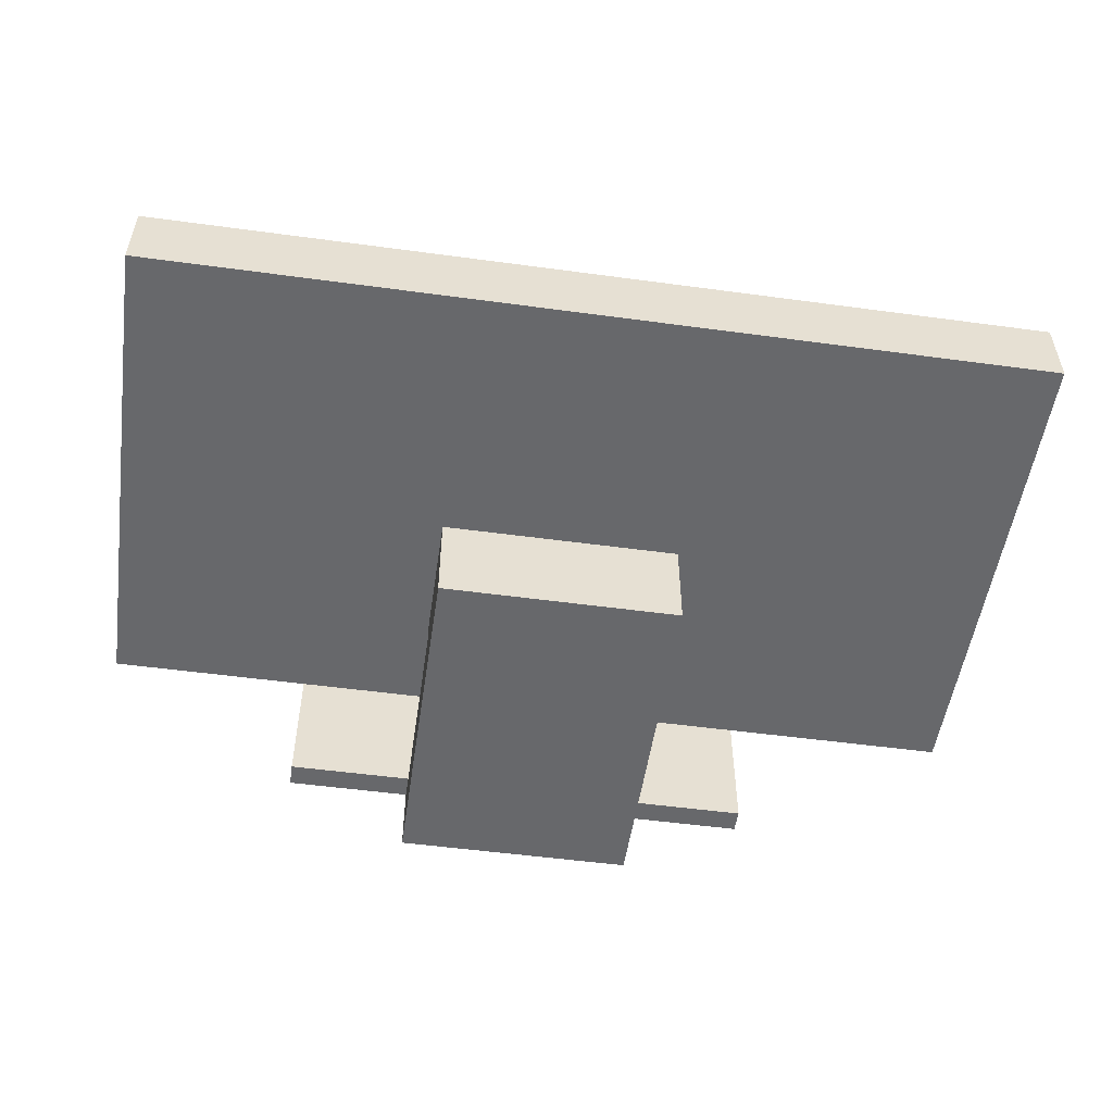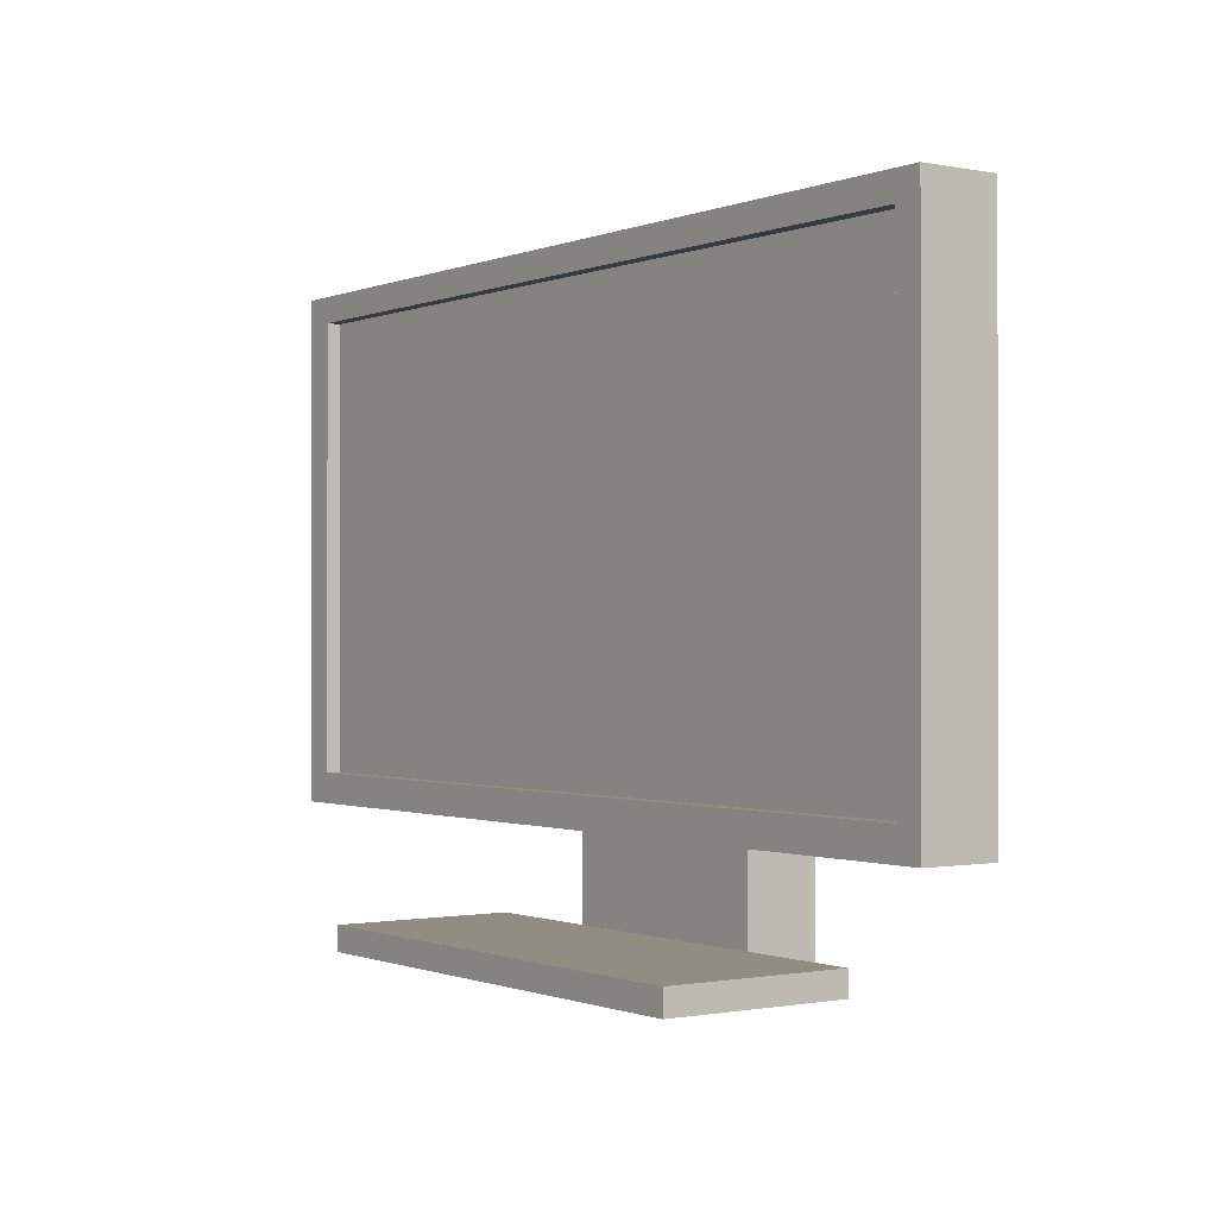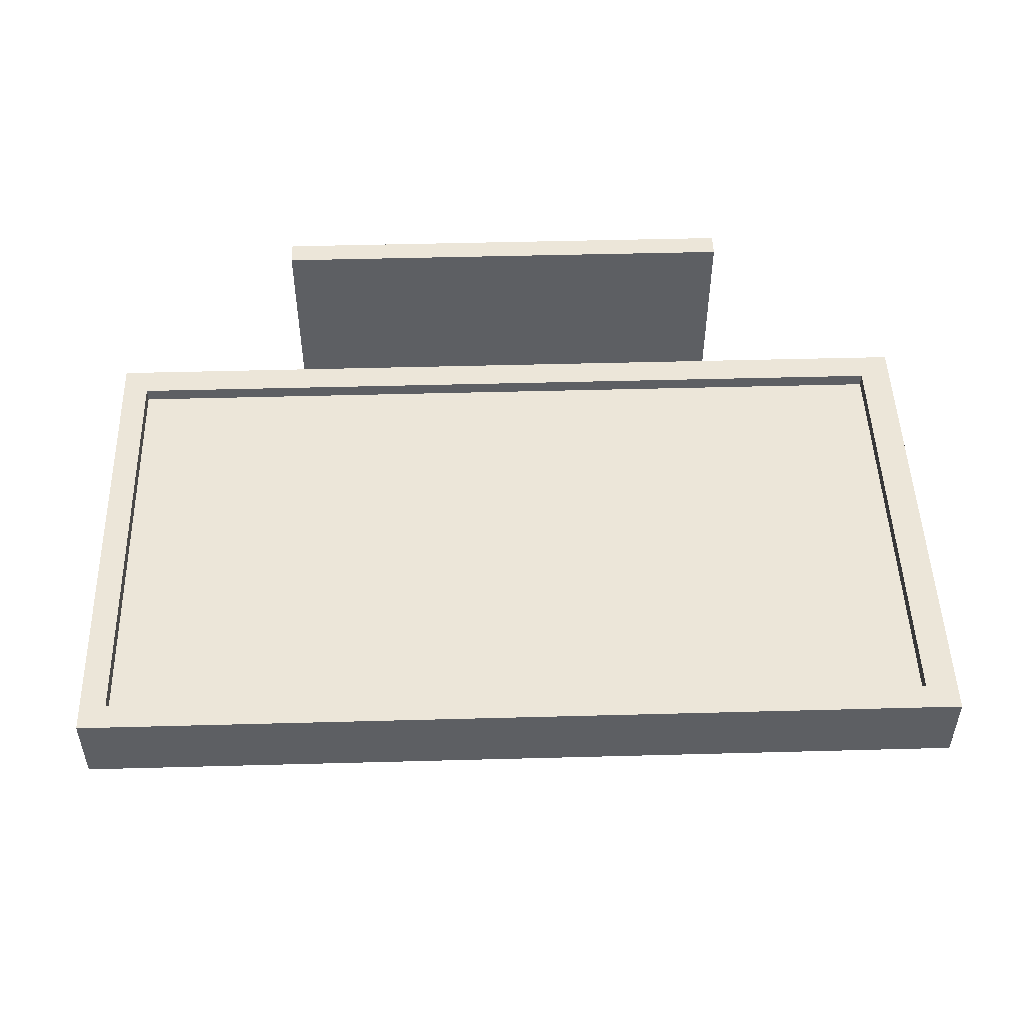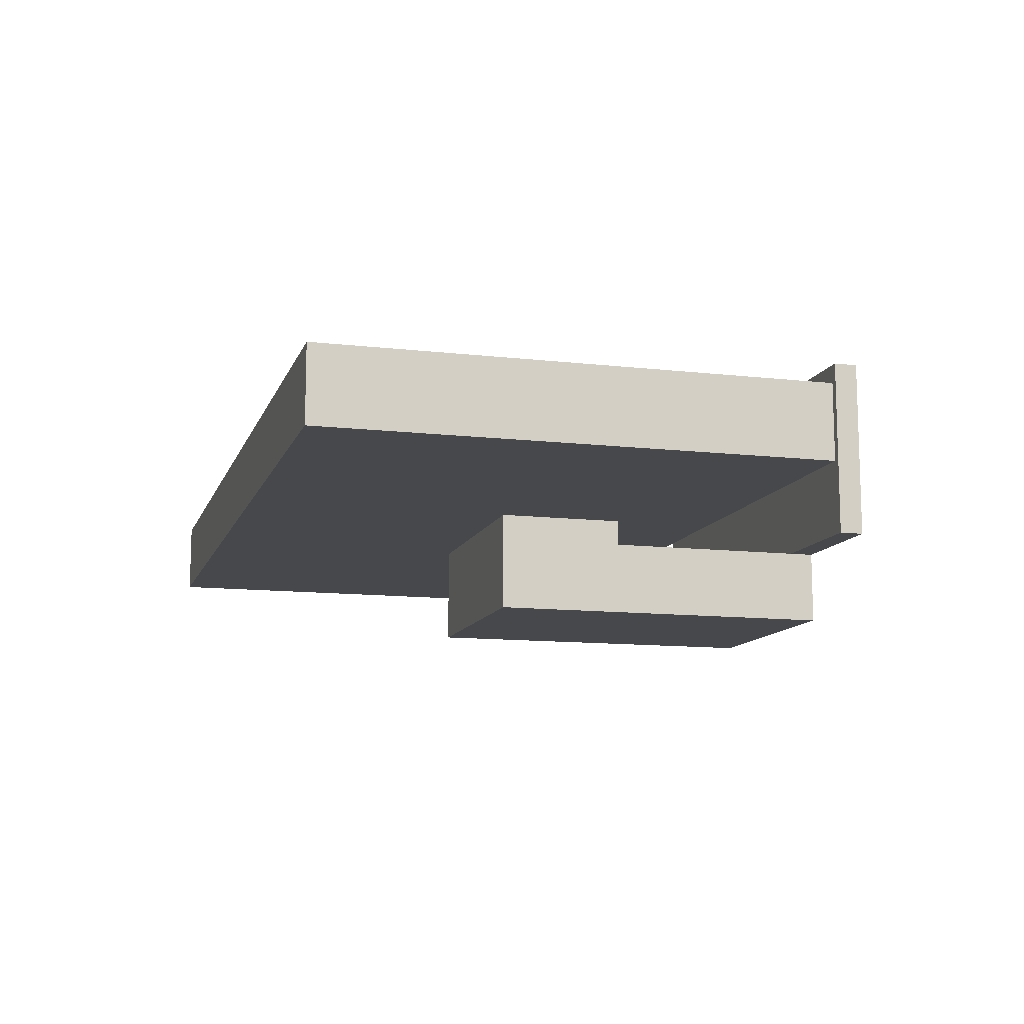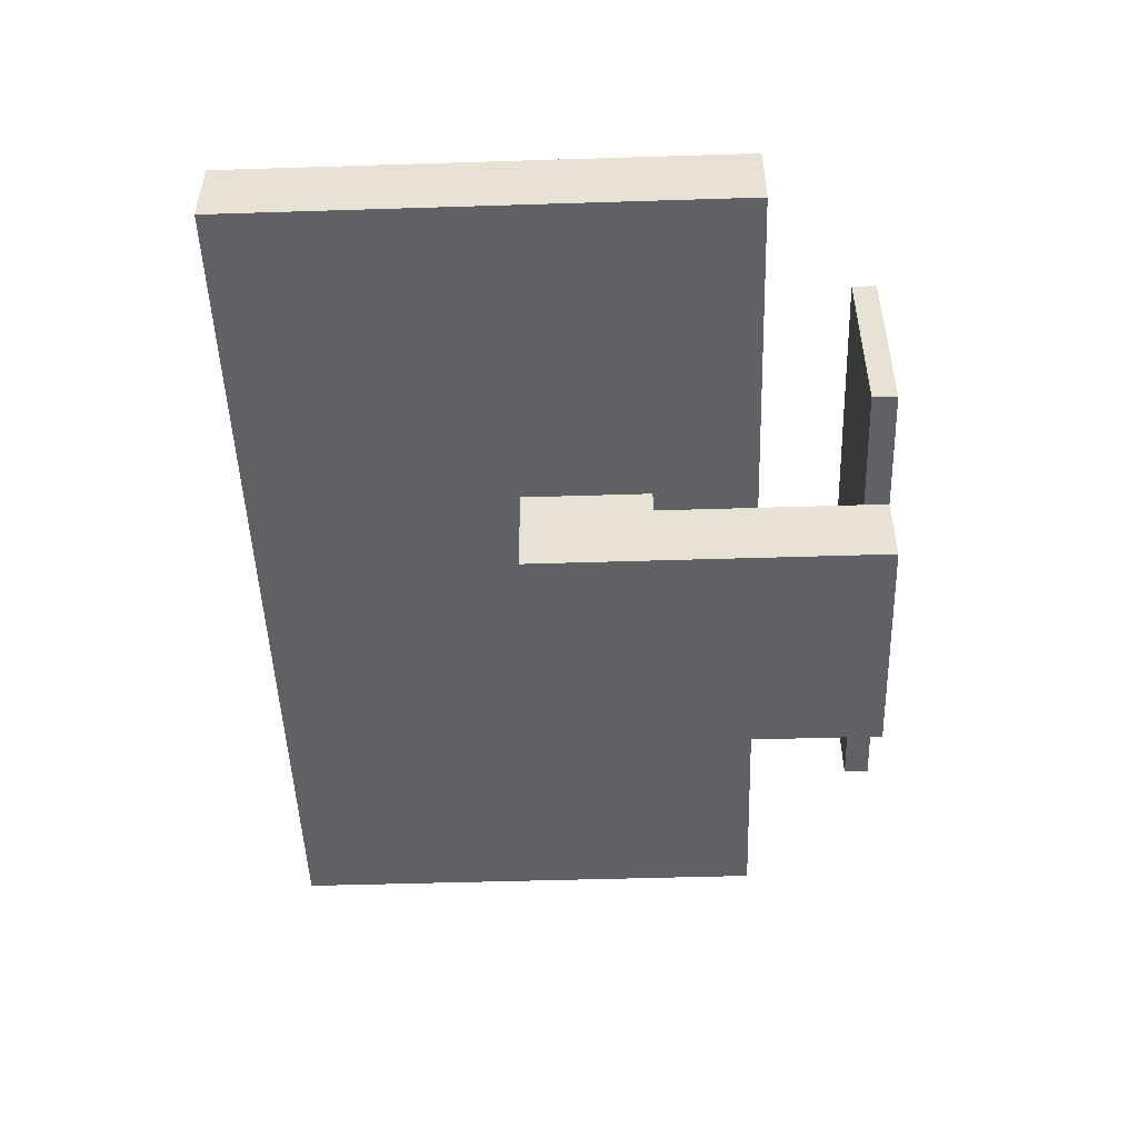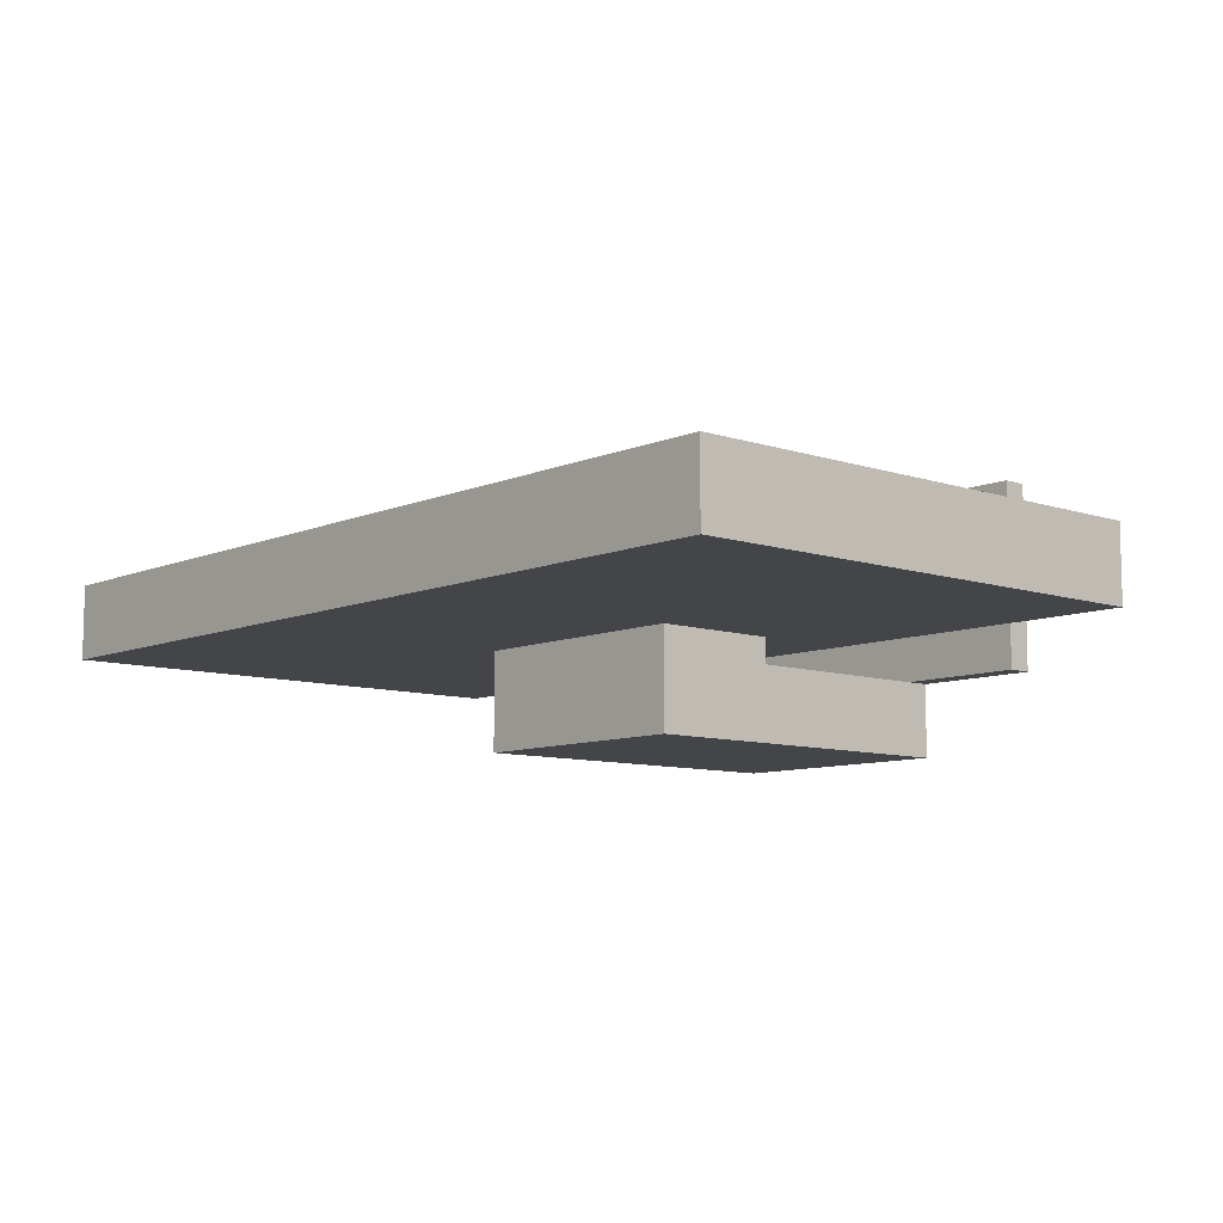
<metadata>
{"format":"obj","ext":"obj","renderer":"f3d","projection":"perspective","resolution":1024,"background":"white","views":[{"elev":-52.3,"azim":171.7,"up":"+Z"},{"elev":-0.7,"azim":54.6,"up":"+Y"},{"elev":49.5,"azim":178.3,"up":"+Z"},{"elev":-11.6,"azim":-105.7,"up":"+Z"},{"elev":-49.0,"azim":-88.0,"up":"+Z"},{"elev":-8.9,"azim":-131.6,"up":"+Z"}]}
</metadata>
<code>
g default
v -1.195 4.016 0.1007
v 1.195 4.016 0.1007
v -1.195 5.354 0.1007
v 1.195 5.354 0.1007
v -1.195 5.354 -0.1007
v 1.195 5.354 -0.1007
v -1.195 4.016 -0.1007
v 1.195 4.016 -0.1007
v 1.124 5.354 0.1007
v 1.124 5.354 -0.1007
v 1.124 4.016 -0.1007
v 1.124 4.016 0.1007
v -1.109 5.354 0.1007
v -1.109 5.354 -0.1007
v -1.109 4.016 -0.1007
v -1.109 4.016 0.1007
v -1.195 5.285 0.1007
v -1.195 5.285 -0.1007
v -1.109 5.285 -0.1007
v 1.124 5.285 -0.1007
v 1.195 5.285 -0.1007
v 1.195 5.285 0.1007
v 1.124 5.285 0.1007
v -1.109 5.285 0.1007
v 1.195 4.097 0.1007
v 1.124 4.097 0.1007
v -1.109 4.097 0.1007
v -1.195 4.097 0.1007
v -1.195 4.097 -0.1007
v -1.109 4.097 -0.1007
v 1.124 4.097 -0.1007
v 1.195 4.097 -0.1007
v -1.109 4.097 0.06296
v -1.109 5.285 0.06296
v 1.124 4.097 0.06296
v 1.124 5.285 0.06296
v 0.3287 5.354 0.1007
v 0.3287 5.354 -0.1007
v 0.3287 5.285 -0.1007
v 0.3287 4.097 -0.1007
v 0.3287 4.016 -0.1007
v 0.3287 4.016 0.1007
v 0.3287 4.097 0.1007
v 0.3287 4.097 0.06296
v 0.3287 5.285 0.06296
v 0.3287 5.285 0.1007
v -0.3188 5.354 0.1007
v -0.3188 5.354 -0.1007
v -0.3188 5.285 -0.1007
v -0.3188 4.097 -0.1007
v -0.3188 4.016 -0.1007
v -0.3188 4.016 0.1007
v -0.3188 4.097 0.1007
v -0.3188 4.097 0.06296
v -0.3188 5.285 0.06296
v -0.3188 5.285 0.1007
v -1.195 4.635 -0.1007
v -1.195 4.635 0.1007
v -1.109 4.635 0.1007
v -1.109 4.635 0.06296
v -0.3188 4.635 0.06296
v 0.3287 4.635 0.06296
v 1.124 4.635 0.06296
v 1.124 4.635 0.1007
v 1.195 4.635 0.1007
v 1.195 4.635 -0.1007
v 1.124 4.635 -0.1007
v 0.3287 4.635 -0.1007
v -0.3188 4.635 -0.1007
v -1.109 4.635 -0.1007
v -1.195 4.291 -0.1007
v -1.195 4.291 0.1007
v -1.109 4.291 0.1007
v -1.109 4.291 0.06296
v -0.3188 4.291 0.06296
v 0.3287 4.291 0.06296
v 1.124 4.291 0.06296
v 1.124 4.291 0.1007
v 1.195 4.291 0.1007
v 1.195 4.291 -0.1007
v 1.124 4.291 -0.1007
v 0.3287 4.291 -0.1007
v -0.3188 4.291 -0.1007
v -1.109 4.291 -0.1007
v 0.3287 4.291 -0.3663
v -0.3188 4.291 -0.3663
v -0.3188 4.635 -0.3663
v 0.3287 4.635 -0.3663
v 0.3287 4.635 -0.1696
v -0.3188 4.635 -0.1696
v -0.3188 4.291 -0.1696
v 0.3287 4.291 -0.1696
v -0.3188 4.291 -0.1696
v 0.3287 4.291 -0.1696
v -0.3188 4.291 -0.3663
v 0.3287 4.291 -0.3663
v -0.3188 4.291 -0.1696
v 0.3287 4.291 -0.1696
v -0.3188 4.291 -0.3663
v 0.3287 4.291 -0.3663
v -0.3188 3.686 -0.1696
v 0.3287 3.686 -0.1696
v -0.3188 3.686 -0.3663
v 0.3287 3.686 -0.3663
v 0.3287 3.752 -0.1696
v 0.3287 3.752 -0.3663
v -0.3188 3.752 -0.3663
v -0.3188 3.752 -0.1696
v -0.3188 3.752 -0.1696
v 0.3287 3.752 -0.1696
v -0.3188 3.686 -0.1696
v 0.3287 3.686 -0.1696
v -0.3188 3.752 0.3204
v 0.3287 3.752 0.3204
v -0.3188 3.686 0.3204
v 0.3287 3.686 0.3204
v -0.3188 3.752 -0.3663
v -0.3188 3.752 -0.1696
v -0.3188 3.686 -0.3663
v -0.3188 3.686 -0.1696
v -0.3188 3.752 -0.1696
v -0.3188 3.686 -0.1696
v -0.3188 3.686 0.3204
v -0.3188 3.752 0.3204
v 0.3287 3.752 -0.1696
v 0.3287 3.686 -0.1696
v 0.3287 3.752 0.3204
v 0.3287 3.686 0.3204
v -0.6611 3.752 -0.1696
v -0.6611 3.686 -0.1696
v -0.6611 3.686 0.3204
v -0.6611 3.752 0.3204
v 0.671 3.752 -0.1696
v 0.671 3.686 -0.1696
v 0.671 3.752 0.3204
v 0.671 3.686 0.3204
g pCube3
f 1 16 27 28
f 3 13 14 5
f 29 30 15 7
f 7 15 16 1
f 2 8 32 25
f 7 1 28 29
f 9 4 6 10
f 11 31 32 8
f 12 11 8 2
f 26 12 2 25
f 13 47 48 14
f 15 30 50 51
f 16 15 51 52
f 27 16 52 53
f 18 17 3 5
f 5 14 19 18
f 49 19 14 48
f 21 20 10 6
f 22 21 6 4
f 9 23 22 4
f 13 24 56 47
f 17 24 13 3
f 23 64 65 22
f 34 60 61 55
f 58 59 24 17
f 57 58 17 18
f 18 19 70 57
f 69 70 19 49
f 66 67 20 21
f 65 66 21 22
f 24 59 60 34
f 27 53 54 33
f 64 23 36 63
f 56 24 34 55
f 37 9 10 38
f 20 39 38 10
f 67 68 39 20
f 41 40 31 11
f 42 41 11 12
f 43 42 12 26
f 44 43 26 35
f 45 62 63 36
f 23 46 45 36
f 37 46 23 9
f 47 37 38 48
f 39 49 48 38
f 68 69 49 39
f 51 50 40 41
f 52 51 41 42
f 53 52 42 43
f 54 53 43 44
f 55 61 62 45
f 46 56 55 45
f 47 56 46 37
f 71 72 58 57
f 72 73 59 58
f 60 59 73 74
f 61 60 74 75
f 62 61 75 76
f 63 62 76 77
f 78 64 63 77
f 65 64 78 79
f 79 80 66 65
f 80 81 67 66
f 81 82 68 67
f 85 86 87 88
f 83 84 70 69
f 57 70 84 71
f 29 28 72 71
f 28 27 73 72
f 74 73 27 33
f 75 74 33 54
f 76 75 54 44
f 77 76 44 35
f 26 78 77 35
f 79 78 26 25
f 25 32 80 79
f 32 31 81 80
f 31 40 82 81
f 40 50 83 82
f 50 30 84 83
f 71 84 30 29
f 82 83 91 92
f 83 69 90 91
f 69 68 89 90
f 68 82 92 89
f 90 89 88 87
f 91 90 87 86
f 102 101 103 104
f 89 92 85 88
f 92 91 93 94
f 91 86 95 93
f 86 85 96 95
f 85 92 94 96
f 94 93 97 98
f 93 95 99 97
f 95 96 100 99
f 96 94 98 100
f 98 97 108 105
f 97 99 107 108
f 99 100 106 107
f 100 98 105 106
f 106 105 102 104
f 107 106 104 103
f 118 117 119 120
f 114 113 115 116
f 105 108 109 110
f 108 101 111 109
f 101 102 112 111
f 102 105 110 112
f 110 109 113 114
f 129 130 131 132
f 111 112 116 115
f 134 133 135 136
f 108 107 117 118
f 107 103 119 117
f 103 101 120 119
f 101 108 118 120
f 109 111 122 121
f 111 115 123 122
f 115 113 124 123
f 113 109 121 124
f 112 110 125 126
f 110 114 127 125
f 114 116 128 127
f 116 112 126 128
f 121 122 130 129
f 122 123 131 130
f 123 124 132 131
f 124 121 129 132
f 126 125 133 134
f 125 127 135 133
f 127 128 136 135
f 128 126 134 136

</code>
